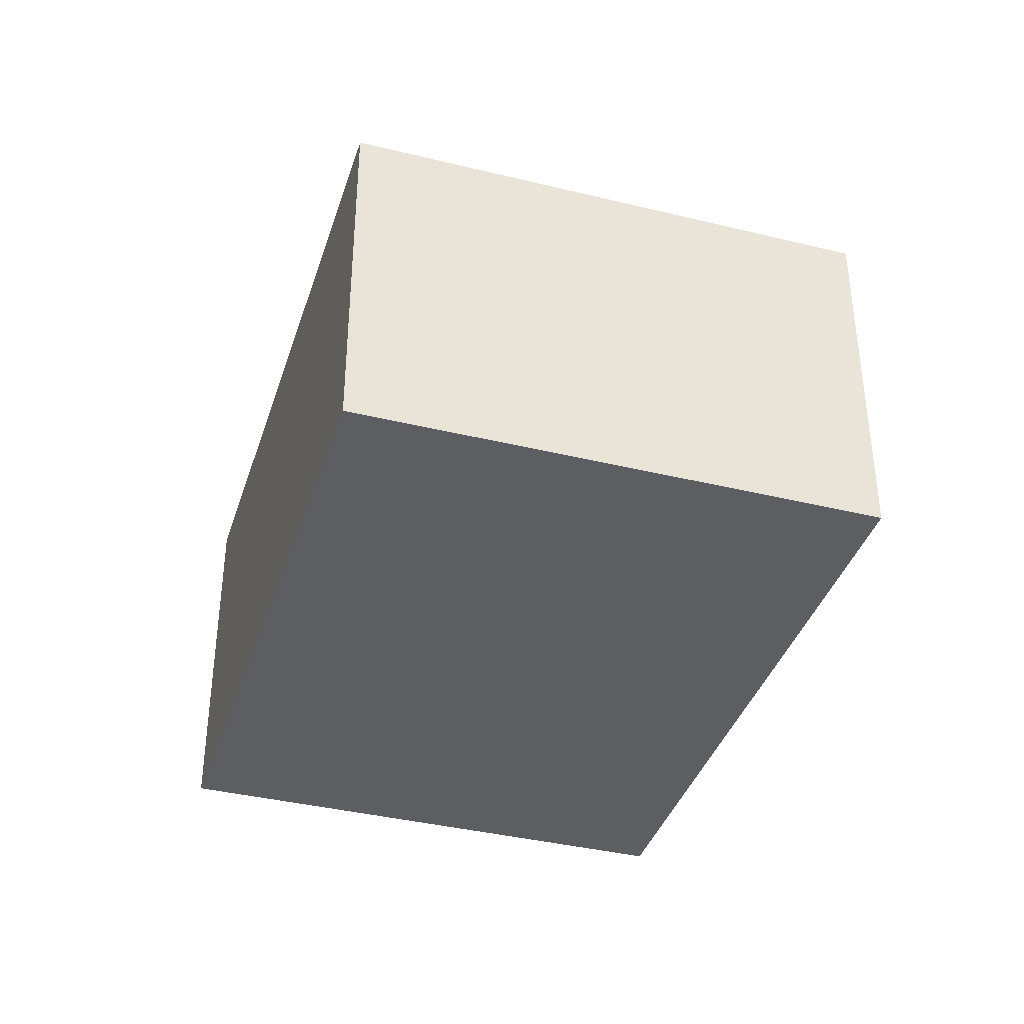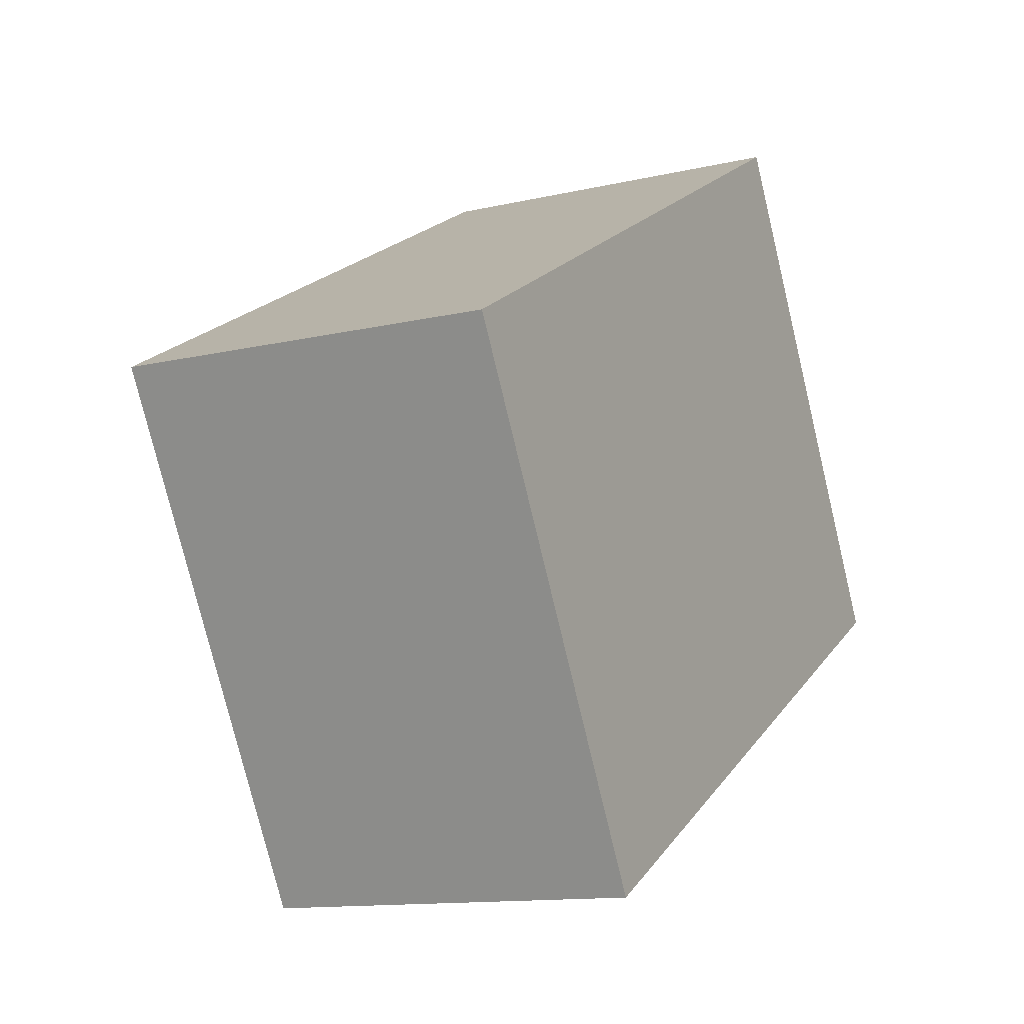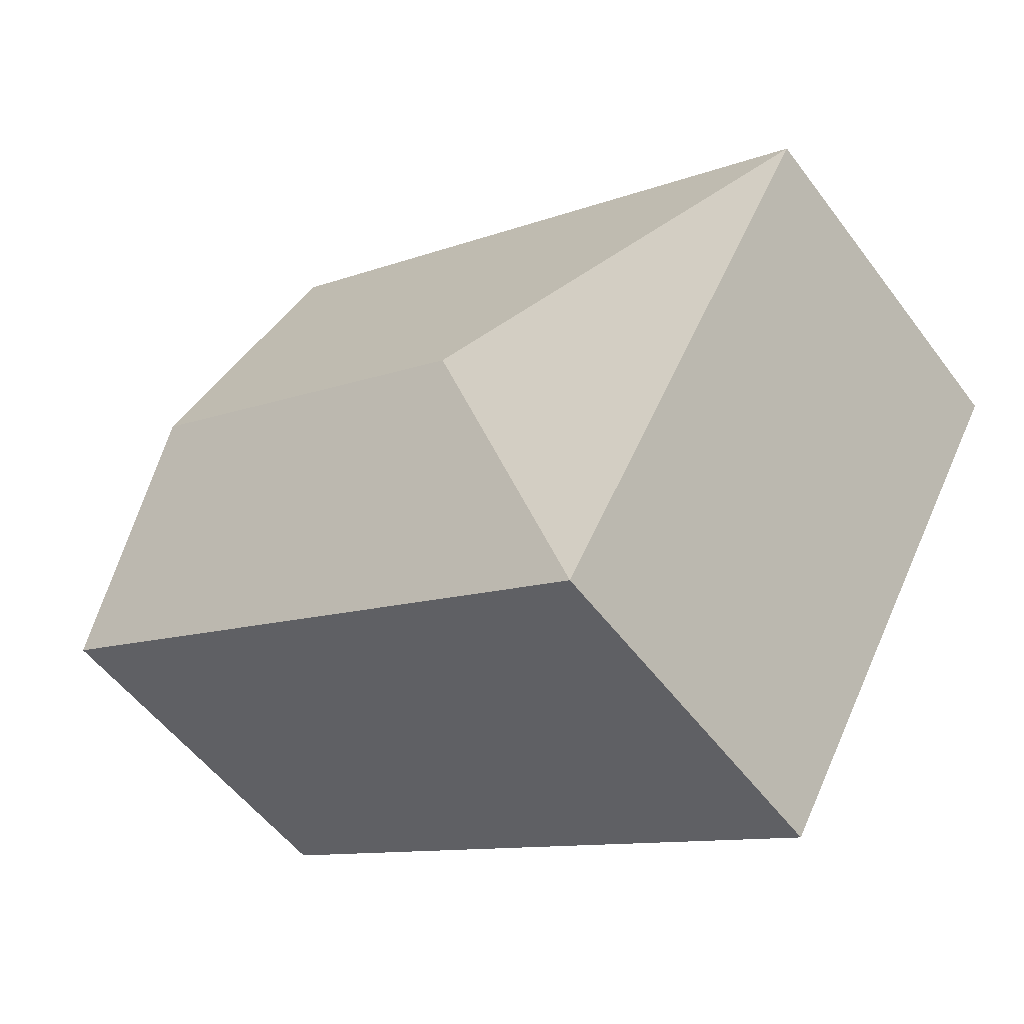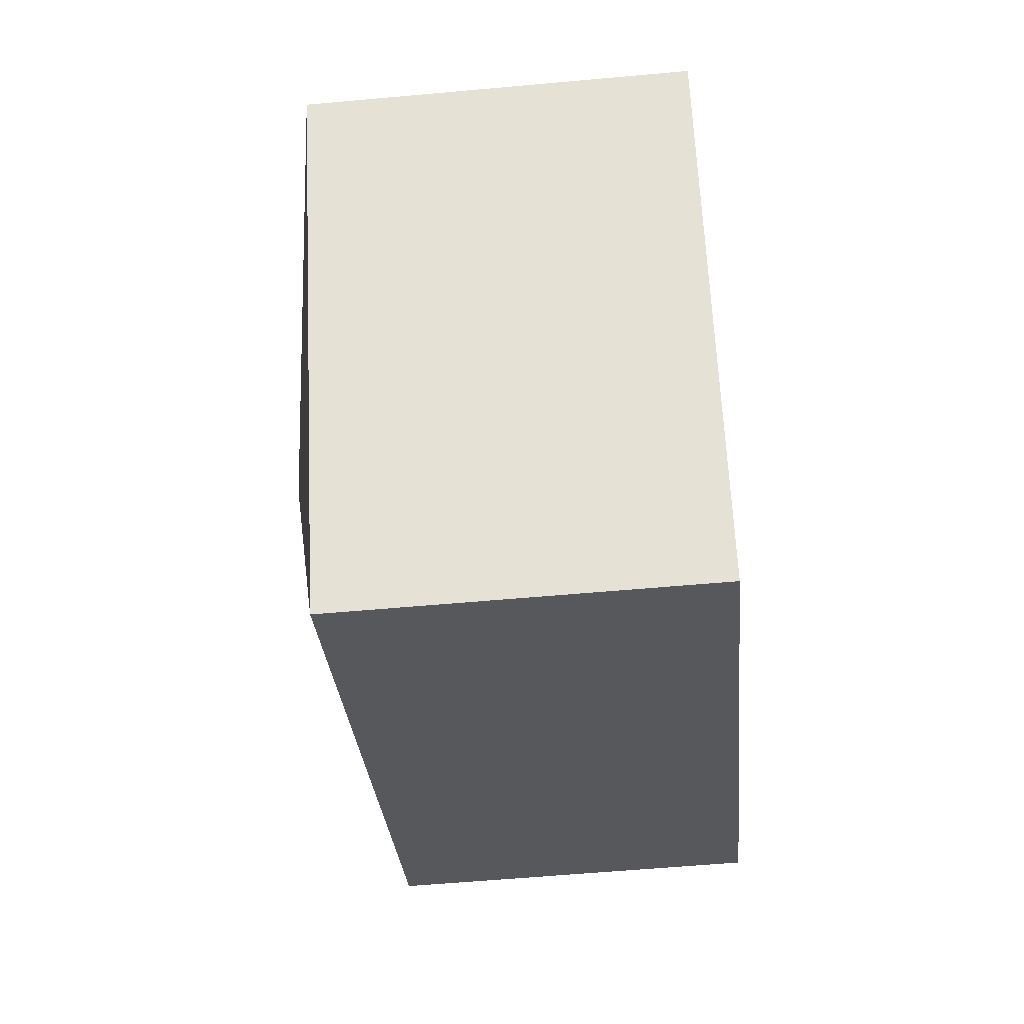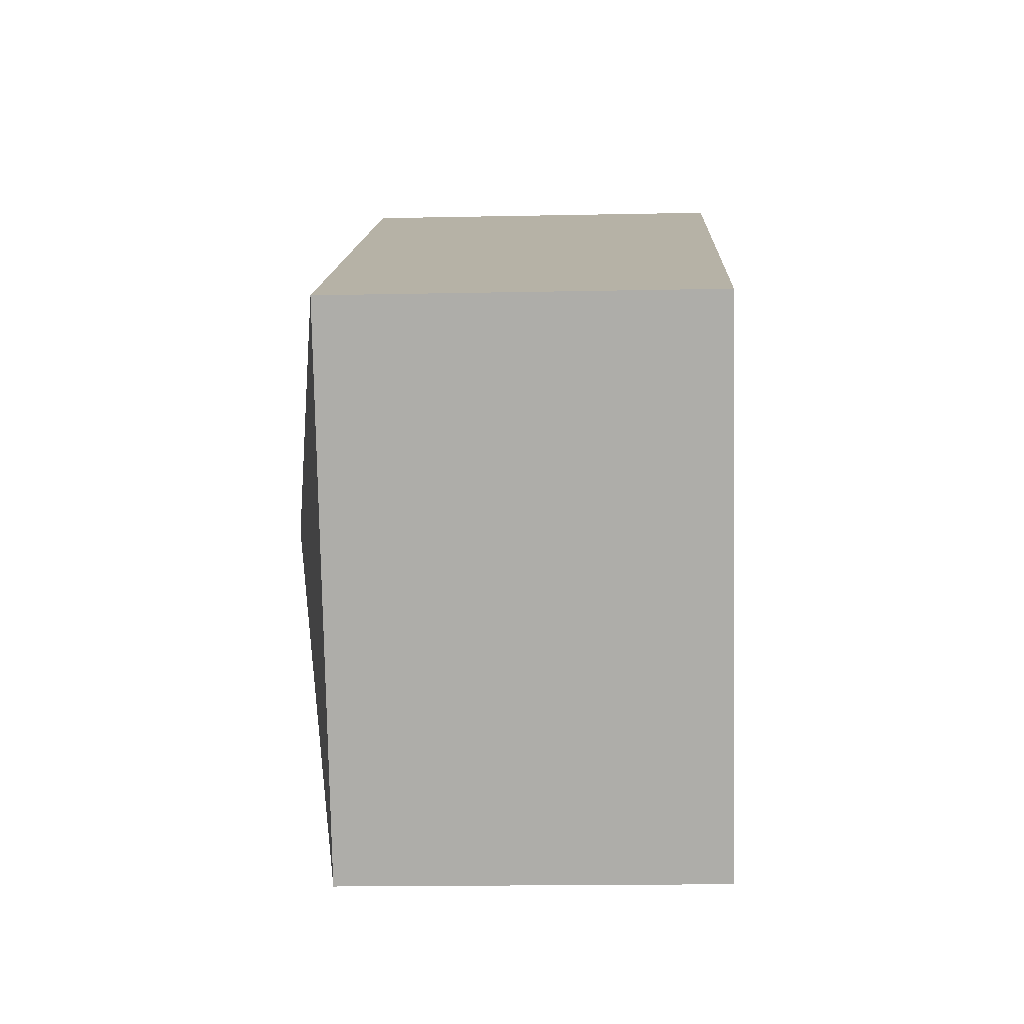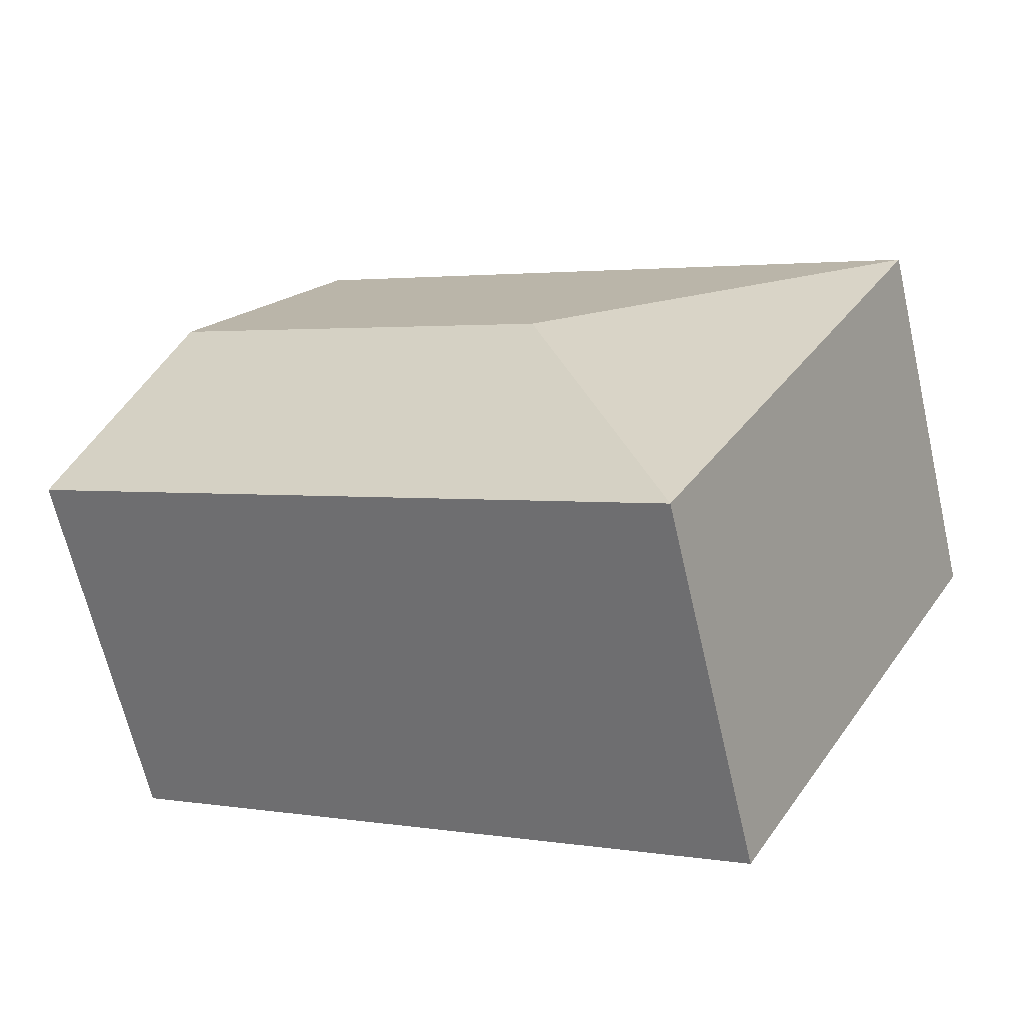
<metadata>
{"format":"obj","ext":"obj","renderer":"f3d","projection":"perspective","resolution":1024,"background":"white","views":[{"elev":-38.4,"azim":-136.4,"up":"+Y"},{"elev":-12.6,"azim":-61.5,"up":"+Z"},{"elev":-53.8,"azim":-144.1,"up":"+Z"},{"elev":-57.4,"azim":-84.6,"up":"+Z"},{"elev":-16.8,"azim":-87.6,"up":"+Z"},{"elev":-65.8,"azim":-167.0,"up":"+Z"}]}
</metadata>
<code>
v  5.335 3.191 2.989
v  3.226 3.654 -0.909
v  0 3.191 1.954e-16
v  6.494 3.654 0.921
v  2.317 3.191 -4.135
v  7.652 3.191 -1.146
v  5.335 -1.83e-16 2.989
v  6.494 -5.64e-17 0.921
v  7.652 7.017e-17 -1.146
v  2.317 2.532e-16 -4.135
v  0 0 0
g defaultobject
f 1 2 3
f 2 1 4
f 2 5 3
f 6 2 4
f 2 6 5
f 7 4 1
f 4 7 6
f 6 7 8
f 6 8 9
f 9 5 6
f 5 9 10
f 10 3 5
f 3 10 11
f 11 1 3
f 1 11 7
f 8 10 9
f 10 8 7
f 10 7 11

</code>
